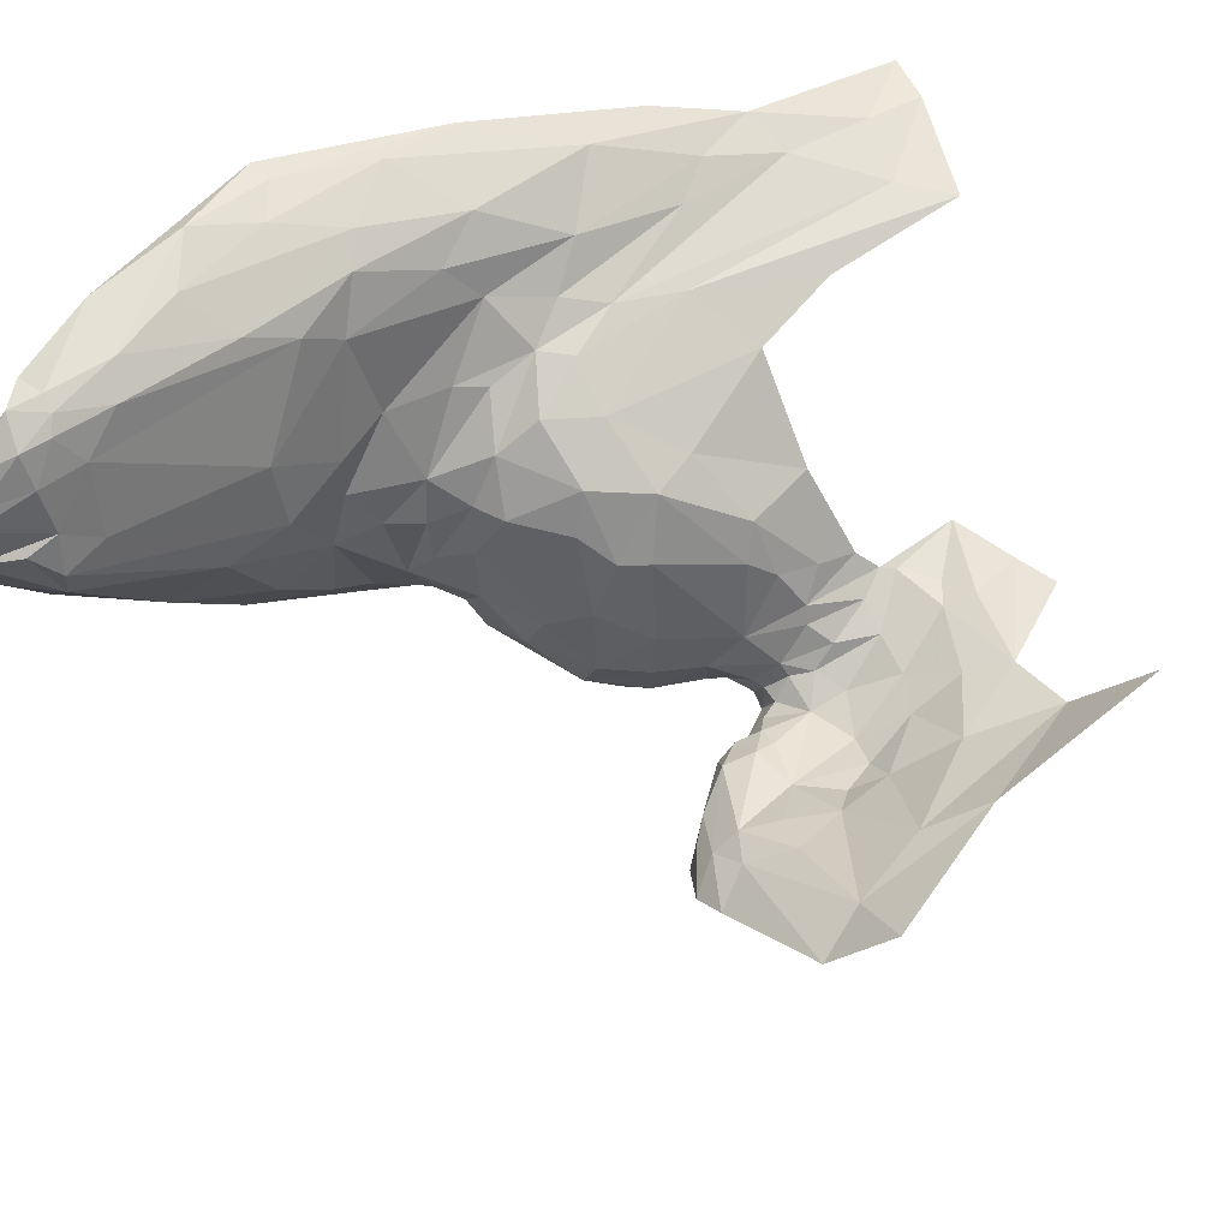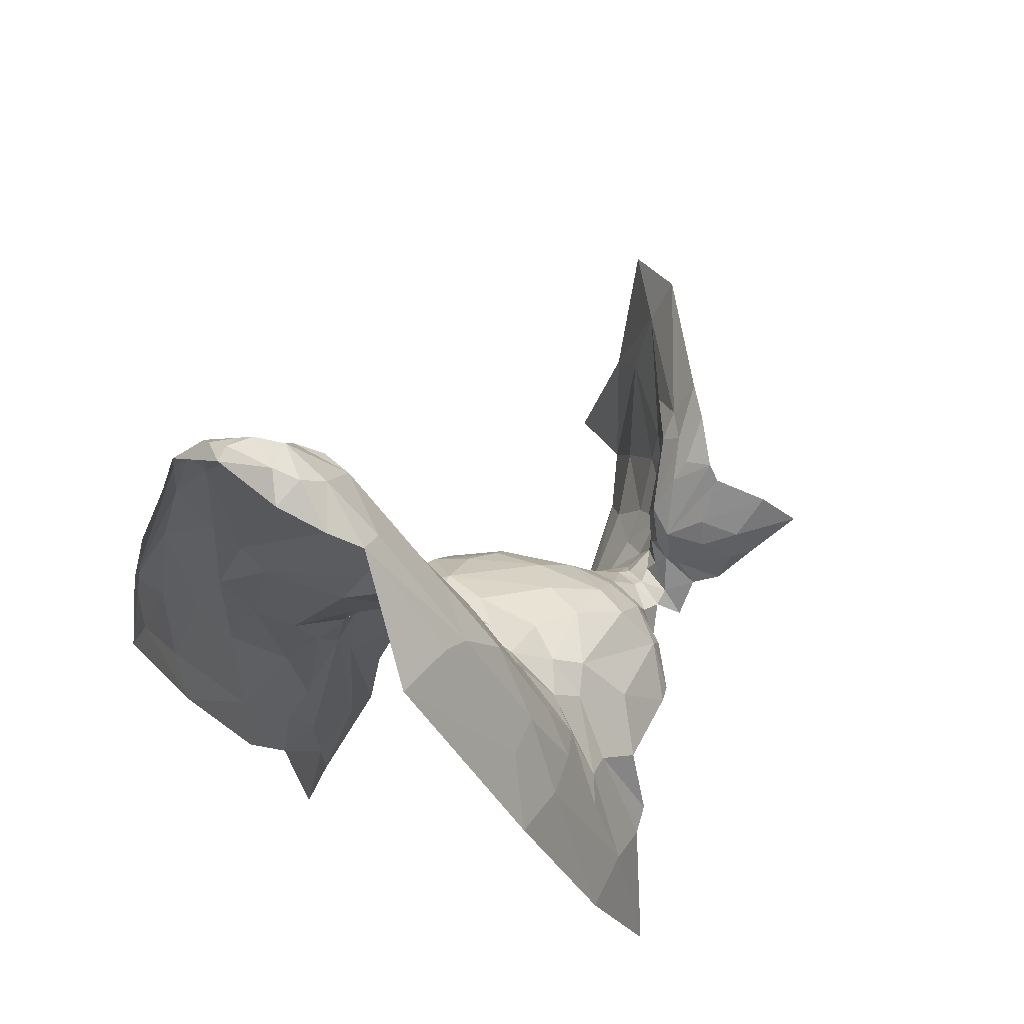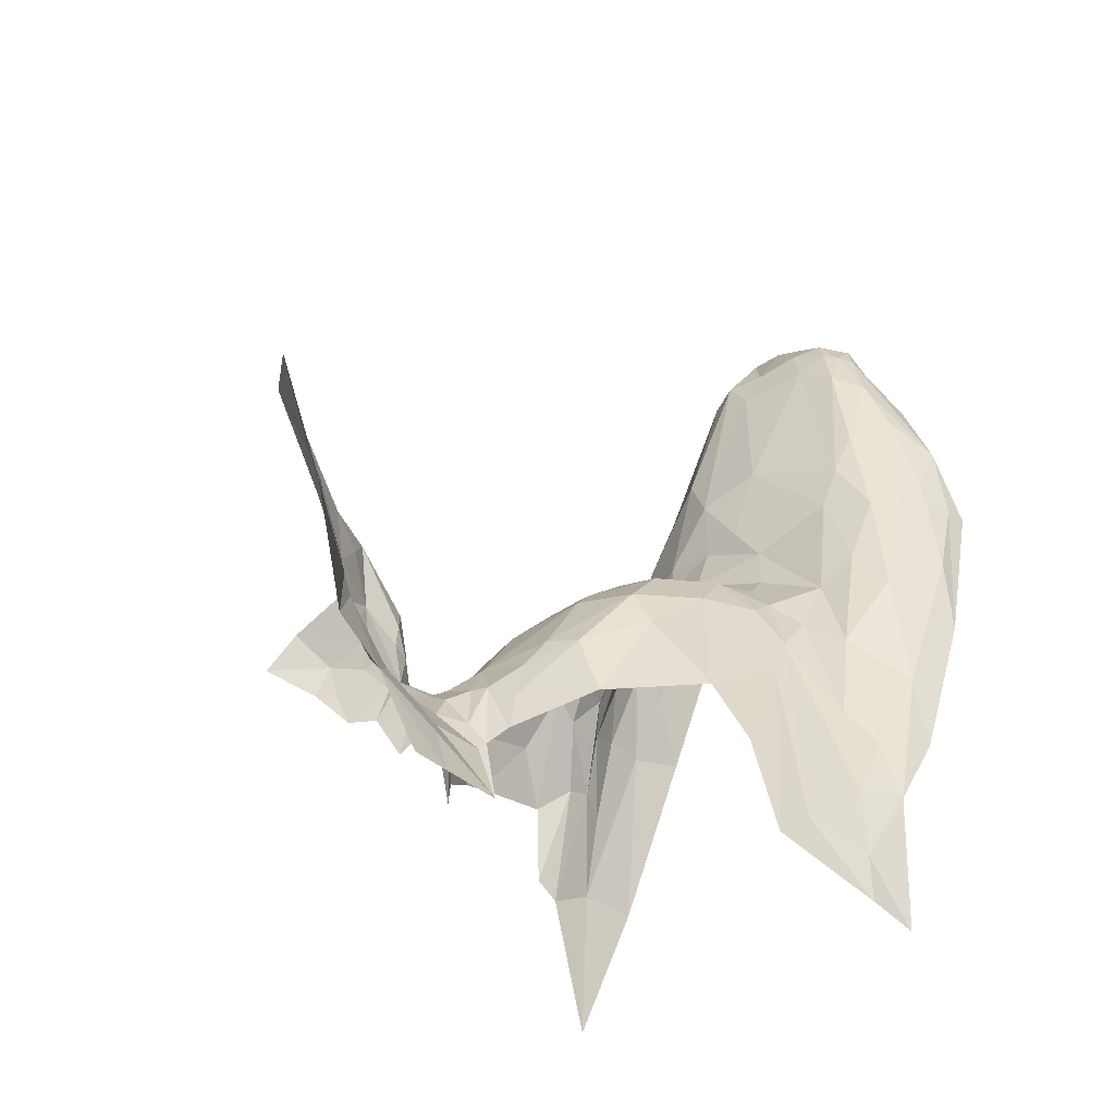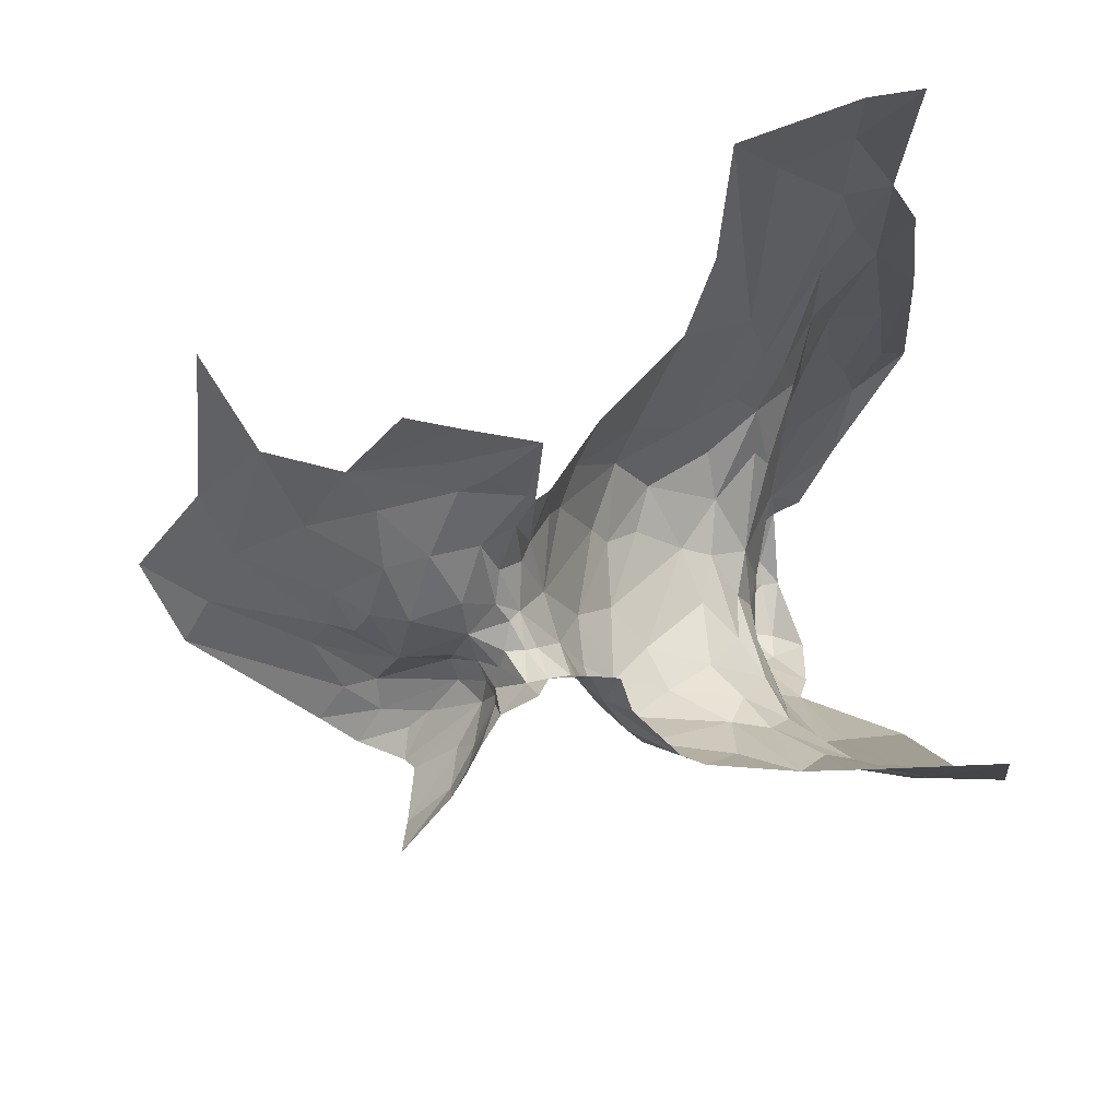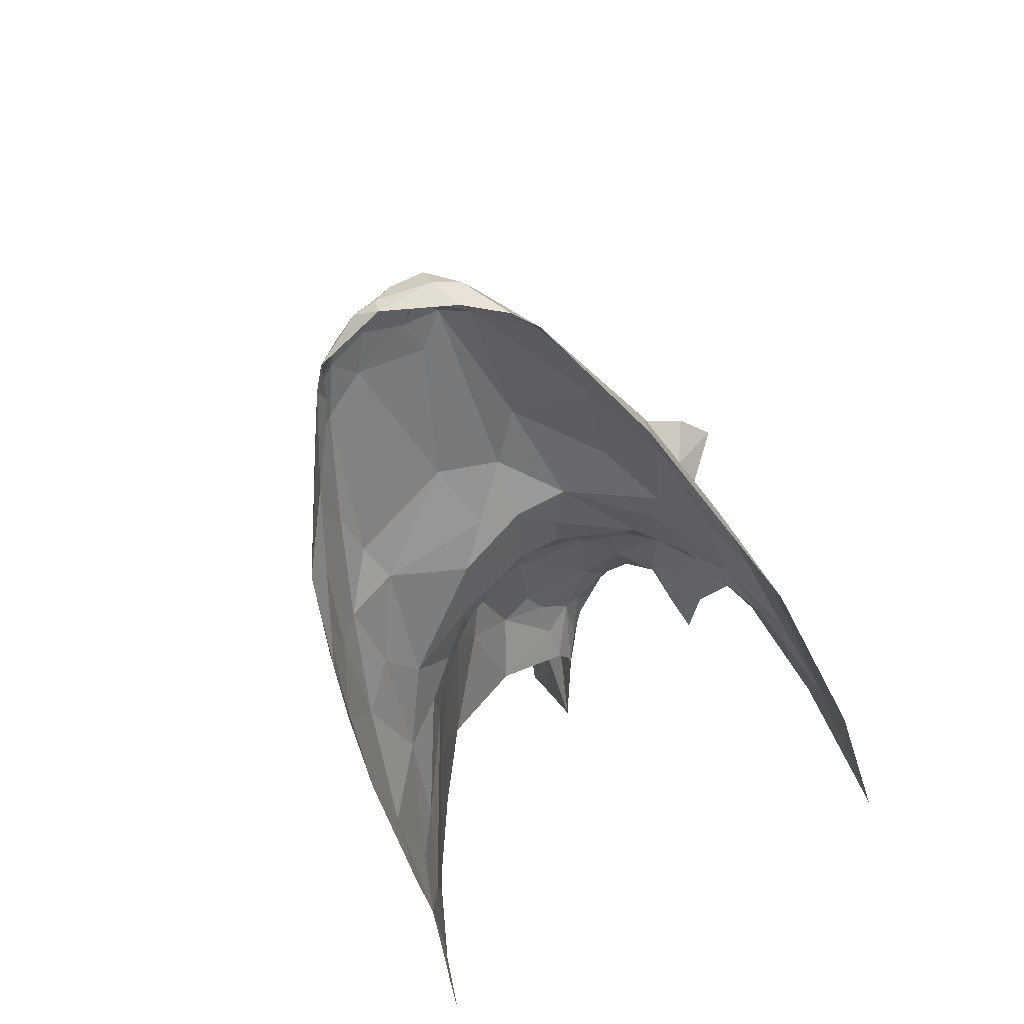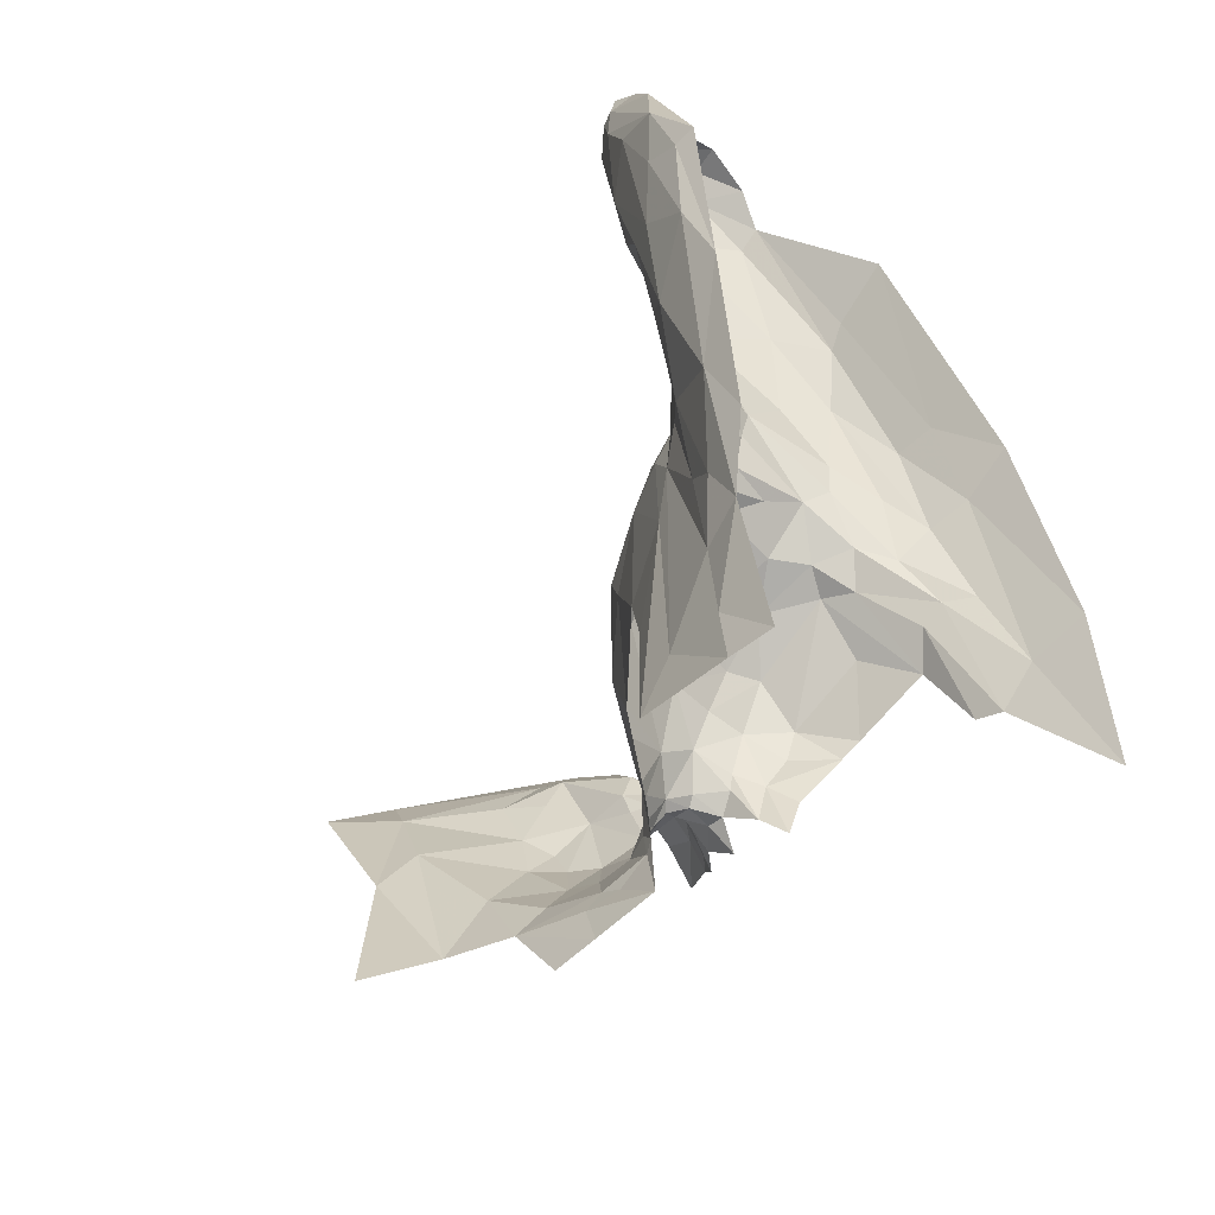
<metadata>
{"format":"obj","ext":"obj","renderer":"f3d","projection":"perspective","resolution":1024,"background":"white","views":[{"elev":50.1,"azim":-121.4,"up":"+Z"},{"elev":67.8,"azim":111.7,"up":"+Y"},{"elev":-56.3,"azim":-46.3,"up":"+Y"},{"elev":-27.7,"azim":1.0,"up":"+Z"},{"elev":37.8,"azim":71.2,"up":"+Y"},{"elev":-54.7,"azim":38.7,"up":"+Y"}]}
</metadata>
<code>
v 5.425 6.173 -0.7995
v 5.424 6.049 -0.8608
v 5.366 6.258 -0.7255
v 5.485 6.18 -0.7973
v 5.523 6.413 -0.647
v 5.57 6.104 -0.8454
v 5.258 5.914 -0.8962
v 5.215 5.821 -0.9518
v 5.139 5.855 -0.9057
v 5.317 6.232 -0.6643
v 5.275 6.309 -0.5328
v 5.337 6.363 -0.6264
v 5.273 6.003 -0.778
v 5.176 5.971 -0.7814
v 5.232 6.003 -0.7311
v 5.04 5.738 -0.6402
v 5.078 5.849 -0.6126
v 5.02 5.751 -0.7506
v 5.367 5.907 -0.9014
v 5.403 5.929 -0.8982
v 5.422 5.755 -0.9873
v 5.306 6.064 -0.7199
v 5.483 5.806 -0.9763
v 5.548 5.6 -1.05
v 5.299 6.161 -0.6056
v 5.332 6.019 -0.8012
v 5.305 5.971 -0.8354
v 5.382 6.105 -0.8104
v 5.109 5.823 -0.5306
v 5.119 5.81 -0.9096
v 5.185 5.8 -0.949
v 5.231 5.913 -0.4638
v 5.152 5.901 -0.521
v 5.198 5.842 -0.4671
v 5.197 5.982 -0.5698
v 5.148 5.962 -0.7253
v 5.102 5.917 -0.6893
v 5.242 5.968 -0.5047
v 5.284 6.04 -0.5439
v 5.272 6.049 -0.6063
v 5.236 6.004 -0.5691
v 5.067 5.856 -0.8013
v 5.129 5.917 -0.8434
v 5.084 5.845 -0.8572
v 5.104 5.912 -0.7965
v 5.334 6.099 -0.7492
v 5.373 6.003 -0.8475
v 5.343 6.147 -0.7399
v 5.027 5.641 -0.6858
v 5.06 5.718 -0.5936
v 5.028 5.7 -0.671
v 5.576 5.83 -0.9703
v 5.489 6.067 -0.8641
v 5.401 6.344 -0.6894
v 5.432 6.372 -0.6731
v 5.133 5.762 -0.5153
v 5.091 5.62 -0.5847
v 5.195 5.623 -0.464
v 5.092 5.76 -0.8941
v 5.126 5.727 -0.9226
v 5.333 5.866 -0.9419
v 5.255 5.983 -0.8216
v 5.098 5.886 -0.611
v 5.061 5.854 -0.7316
v 5.039 5.792 -0.8005
v 5.292 6.099 -0.5962
v 5.271 6.044 -0.6727
v 5.078 5.697 -0.8909
v 5.112 5.661 -0.9112
v 5.061 5.776 -0.8583
v 5.282 6.5 -0.4682
v 5.136 5.92 -0.5777
v 5.353 6.5 -0.5425
v 5.449 5.926 -0.9187
v 5.223 6.012 -0.6357
v 5.38 5.767 -0.9835
v 5.385 6.522 -0.5368
v 5.005 5.671 -0.7239
v 5.031 5.582 -0.7032
v 5.302 6.139 -0.4735
v 5.338 6.104 -0.3214
v 5.287 6.236 -0.4146
v 5.309 6.594 -0.3937
v 5.329 6.566 -0.4608
v 5.366 5.782 -0.3389
v 5.446 5.713 -0.2889
v 5.399 5.899 -0.2677
v 5.267 5.84 -0.4253
v 5.299 5.365 -0.3992
v 5.382 5.468 -0.3674
v 5.301 5.77 -0.4036
v 5.51 5.859 -0.2365
v 5.477 5.973 -0.2142
v 5.352 6.596 -0.4338
v 5.322 6.072 -0.4448
v 5.315 5.982 -0.443
v 5.348 5.917 -0.3574
v 5.303 6.139 -0.5329
v 5.329 5.829 -0.3857
v 5.296 5.879 -0.4211
v 5.368 5.629 -0.3644
v 5.334 6.563 -0.2873
v 5.355 6.506 -0.2338
v 5.362 6.58 -0.315
v 5.298 6.443 -0.2986
v 5.333 6.16 -0.2854
v 5.316 6.393 -0.251
v 5.277 6.224 -0.5101
v 5.269 6.503 -0.4254
v 5.407 5.577 -0.3413
v 5.354 6.372 -0.2183
v 5.33 6.462 -0.2387
v 5.458 6.233 -0.178
v 5.523 6.118 -0.1869
v 5.438 6.365 -0.2028
v 5.338 6.229 -0.2519
v 5.391 6.278 -0.2027
v 5.284 6.538 -0.3892
v 5.316 6.514 -0.2646
v 5.312 6.582 -0.3456
v 5.282 6.497 -0.3709
v 5.297 6.507 -0.3084
v 5.28 5.677 -0.412
v 5.231 5.502 -0.4333
v 5.246 5.3 -0.4115
v 5.388 5.343 -0.374
v 5.446 5.486 -0.3403
v 5.363 5.963 -0.3019
v 5.351 6.462 -0.2268
v 5.397 6.562 -0.4897
v 5.397 6.59 -0.4177
v 5.37 6.074 -0.2556
v 5.408 6.048 -0.2307
v 5.392 6.474 -0.2311
v 5.295 5.943 -0.4484
v 5.314 6.474 -0.2575
v 5.316 6.569 -0.3229
v 5.485 5.607 -0.3055
v 5.275 6.446 -0.4009
v 5.352 6.604 -0.3941
v 5.462 5.251 -0.3738
v 5.49 6.112 -0.1902
v 5.393 5.258 -0.3798
v 5.337 6.582 -0.3175
v 5.438 6.144 -0.1997
v 4.91 5.775 -0.8231
v 4.931 5.708 -0.8293
v 4.939 5.775 -0.832
v 5.012 5.742 -0.8307
v 5.053 5.752 -0.8636
v 4.995 5.675 -0.7479
v 4.992 5.715 -0.7955
v 4.89 5.602 -0.7793
v 4.926 5.52 -0.7384
v 4.949 5.596 -0.769
v 4.739 5.625 -0.7255
v 4.696 5.507 -0.69
v 4.796 5.507 -0.7185
v 4.59 5.876 -0.6967
v 4.725 5.864 -0.7613
v 4.763 5.918 -0.7984
v 4.633 5.764 -0.6889
v 4.873 5.902 -0.8397
v 4.81 5.93 -0.8241
v 4.912 5.85 -0.8216
v 5.015 5.555 -0.7308
v 5.004 5.536 -0.7355
v 5.027 5.437 -0.7224
v 4.846 5.929 -0.8501
v 4.841 5.94 -0.8896
v 4.779 5.971 -0.8502
v 4.961 5.776 -0.8898
v 4.946 5.743 -0.9595
v 4.926 5.801 -0.9705
v 4.961 5.779 -0.8666
v 5 5.733 -0.8822
v 4.969 5.737 -0.9224
v 4.98 5.709 -0.8113
v 4.964 5.681 -0.8023
v 4.753 5.786 -0.7752
v 4.861 5.689 -0.8204
v 4.841 5.796 -0.8172
v 4.829 5.56 -0.7412
v 5.027 5.728 -0.8788
v 4.999 5.731 -0.8395
v 4.85 5.9 -0.9908
v 4.855 5.922 -0.9092
v 4.912 5.865 -0.906
v 4.933 5.409 -0.7188
v 4.87 5.39 -0.7154
v 4.553 5.95 -0.7158
v 4.925 5.66 -0.8119
v 4.969 5.652 -0.7721
v 4.991 5.592 -0.7455
v 4.967 5.754 -0.8513
v 4.949 5.808 -0.8437
v 4.904 5.807 -0.8135
v 4.942 5.836 -0.8585
v 4.934 5.828 -0.9206
v 4.627 5.437 -0.6007
v 4.599 5.685 -0.6484
v 4.785 5.848 -0.786
v 4.806 5.896 -0.7971
v 4.728 5.969 -0.818
v 4.496 5.889 -0.6361
v 4.96 5.499 -0.7352
v 4.79 5.749 -0.8025
v 4.812 5.703 -0.8053
v 4.834 5.628 -0.781
v 4.767 5.708 -0.7736
v 4.96 5.79 -0.8714
v 4.905 5.85 -0.9676
v 4.846 5.859 -1.048
v 4.973 5.732 -0.8399
v 5.016 5.694 -0.9174
v 4.911 5.481 -0.7239
v 4.908 5.808 -0.9983
f 1 2 3
f 4 5 6
f 7 8 9
f 10 11 12
f 13 14 15
f 16 17 18
f 19 20 21
f 13 15 22
f 21 23 24
f 25 11 10
f 26 20 27
f 28 3 2
f 16 29 17
f 30 9 31
f 32 33 34
f 35 36 37
f 38 35 33
f 39 40 41
f 42 43 44
f 45 37 36
f 46 28 47
f 46 25 48
f 49 50 51
f 52 53 6
f 52 23 53
f 54 55 4
f 56 57 58
f 29 16 50
f 38 39 41
f 59 31 60
f 7 61 8
f 27 20 19
f 43 14 62
f 43 45 14
f 63 17 29
f 63 64 17
f 55 5 4
f 65 42 44
f 18 17 64
f 22 66 25
f 22 67 40
f 68 59 69
f 70 65 44
f 11 71 12
f 37 72 35
f 63 29 33
f 23 2 53
f 47 28 2
f 70 59 68
f 57 50 49
f 57 56 50
f 29 34 33
f 56 58 34
f 4 1 54
f 53 2 1
f 3 54 1
f 12 71 73
f 20 23 21
f 74 2 23
f 75 15 36
f 41 40 67
f 43 9 44
f 43 62 9
f 29 56 34
f 29 50 56
f 15 67 22
f 15 75 67
f 44 59 70
f 30 31 59
f 76 19 21
f 61 27 19
f 77 55 54
f 77 5 55
f 62 7 9
f 62 61 7
f 69 59 60
f 18 64 65
f 48 10 3
f 48 25 10
f 37 63 72
f 37 64 63
f 32 38 33
f 41 35 38
f 75 36 35
f 54 73 77
f 54 12 73
f 52 24 23
f 61 19 76
f 22 26 13
f 46 47 26
f 41 75 35
f 41 67 75
f 78 51 18
f 78 49 51
f 51 16 18
f 51 50 16
f 4 53 1
f 4 6 53
f 40 66 22
f 40 39 66
f 22 46 26
f 22 25 46
f 47 20 26
f 74 23 20
f 47 74 20
f 47 2 74
f 28 48 3
f 28 46 48
f 31 9 8
f 42 45 43
f 64 37 45
f 79 49 78
f 79 57 49
f 3 12 54
f 3 10 12
f 13 62 14
f 27 61 62
f 33 72 63
f 33 35 72
f 64 42 65
f 64 45 42
f 44 30 59
f 44 9 30
f 27 13 26
f 27 62 13
f 36 14 45
f 36 15 14
f 80 81 82
f 71 83 84
f 85 86 87
f 34 88 32
f 89 90 91
f 92 93 86
f 94 84 83
f 95 96 97
f 98 66 39
f 99 97 100
f 99 101 85
f 102 103 104
f 105 106 107
f 108 109 11
f 86 85 110
f 107 111 112
f 113 114 115
f 116 117 111
f 87 86 93
f 105 82 106
f 83 71 118
f 102 119 103
f 120 121 122
f 123 124 125
f 123 34 58
f 90 126 127
f 90 89 126
f 97 81 95
f 85 87 128
f 73 71 84
f 73 84 77
f 100 97 96
f 115 129 113
f 103 112 129
f 84 130 77
f 84 94 130
f 131 130 94
f 87 132 128
f 133 117 116
f 134 129 115
f 11 109 71
f 38 135 39
f 32 88 100
f 97 85 128
f 97 99 85
f 136 105 107
f 119 137 122
f 86 138 92
f 86 110 127
f 58 124 123
f 139 82 105
f 139 108 82
f 120 83 121
f 120 140 83
f 126 141 127
f 81 128 132
f 81 97 128
f 98 25 66
f 108 11 25
f 92 114 142
f 139 109 108
f 121 83 118
f 125 89 123
f 125 143 89
f 95 98 39
f 108 25 98
f 80 95 81
f 80 98 95
f 140 104 131
f 140 120 144
f 142 93 92
f 145 133 93
f 142 145 93
f 113 111 117
f 103 129 134
f 32 100 38
f 39 96 95
f 39 135 96
f 91 99 100
f 91 101 99
f 116 132 133
f 116 106 132
f 129 111 113
f 129 112 111
f 91 123 89
f 88 34 123
f 139 121 109
f 139 105 121
f 94 140 131
f 94 83 140
f 108 80 82
f 108 98 80
f 81 106 82
f 81 132 106
f 116 107 106
f 116 111 107
f 127 138 86
f 110 90 127
f 101 91 90
f 87 133 132
f 87 93 133
f 119 112 103
f 136 107 112
f 137 102 144
f 137 119 102
f 120 137 144
f 120 122 137
f 100 135 38
f 100 96 135
f 101 110 85
f 101 90 110
f 105 122 121
f 105 136 122
f 113 142 114
f 113 145 142
f 143 126 89
f 143 141 126
f 104 144 102
f 104 140 144
f 91 88 123
f 91 100 88
f 119 136 112
f 119 122 136
f 145 117 133
f 145 113 117
f 109 118 71
f 109 121 118
f 146 147 148
f 149 65 150
f 151 18 152
f 153 154 155
f 156 157 158
f 159 160 161
f 162 157 156
f 163 164 165
f 166 167 168
f 78 18 151
f 169 170 171
f 172 173 174
f 175 176 177
f 178 179 152
f 180 160 159
f 181 147 182
f 154 183 158
f 149 184 185
f 149 150 184
f 186 187 188
f 189 158 190
f 159 161 191
f 181 153 192
f 156 158 183
f 155 192 153
f 193 152 179
f 166 78 194
f 175 195 176
f 196 197 148
f 196 198 165
f 172 174 199
f 200 157 201
f 182 202 180
f 182 203 202
f 171 164 169
f 204 191 161
f 146 182 147
f 197 203 182
f 201 159 205
f 162 180 159
f 168 167 206
f 207 208 182
f 209 153 181
f 210 180 162
f 210 208 207
f 150 68 184
f 198 188 187
f 198 211 199
f 166 79 78
f 197 165 203
f 197 196 165
f 212 186 188
f 212 213 186
f 195 214 176
f 195 147 214
f 171 204 164
f 192 147 181
f 179 178 147
f 176 215 177
f 209 156 183
f 210 162 156
f 167 155 154
f 151 152 193
f 194 151 193
f 194 78 151
f 155 193 179
f 155 194 193
f 173 172 177
f 153 183 154
f 153 209 183
f 196 211 198
f 175 177 172
f 164 203 165
f 161 160 203
f 152 149 185
f 152 65 149
f 191 205 159
f 18 65 152
f 195 148 147
f 195 175 148
f 198 163 165
f 198 170 163
f 162 201 157
f 162 159 201
f 206 216 168
f 154 158 216
f 176 184 215
f 176 185 184
f 214 185 176
f 178 152 185
f 154 206 167
f 154 216 206
f 179 192 155
f 179 147 192
f 167 194 155
f 167 166 194
f 209 210 156
f 209 208 210
f 160 202 203
f 160 180 202
f 150 70 68
f 150 65 70
f 212 217 213
f 174 173 217
f 178 214 147
f 178 185 214
f 174 212 199
f 174 217 212
f 189 216 158
f 189 168 216
f 196 175 211
f 196 148 175
f 199 188 198
f 199 212 188
f 197 146 148
f 197 182 146
f 181 208 209
f 181 182 208
f 180 207 182
f 180 210 207
f 163 169 164
f 163 170 169
f 164 161 203
f 164 204 161
f 172 211 175
f 172 199 211
f 187 170 198

</code>
